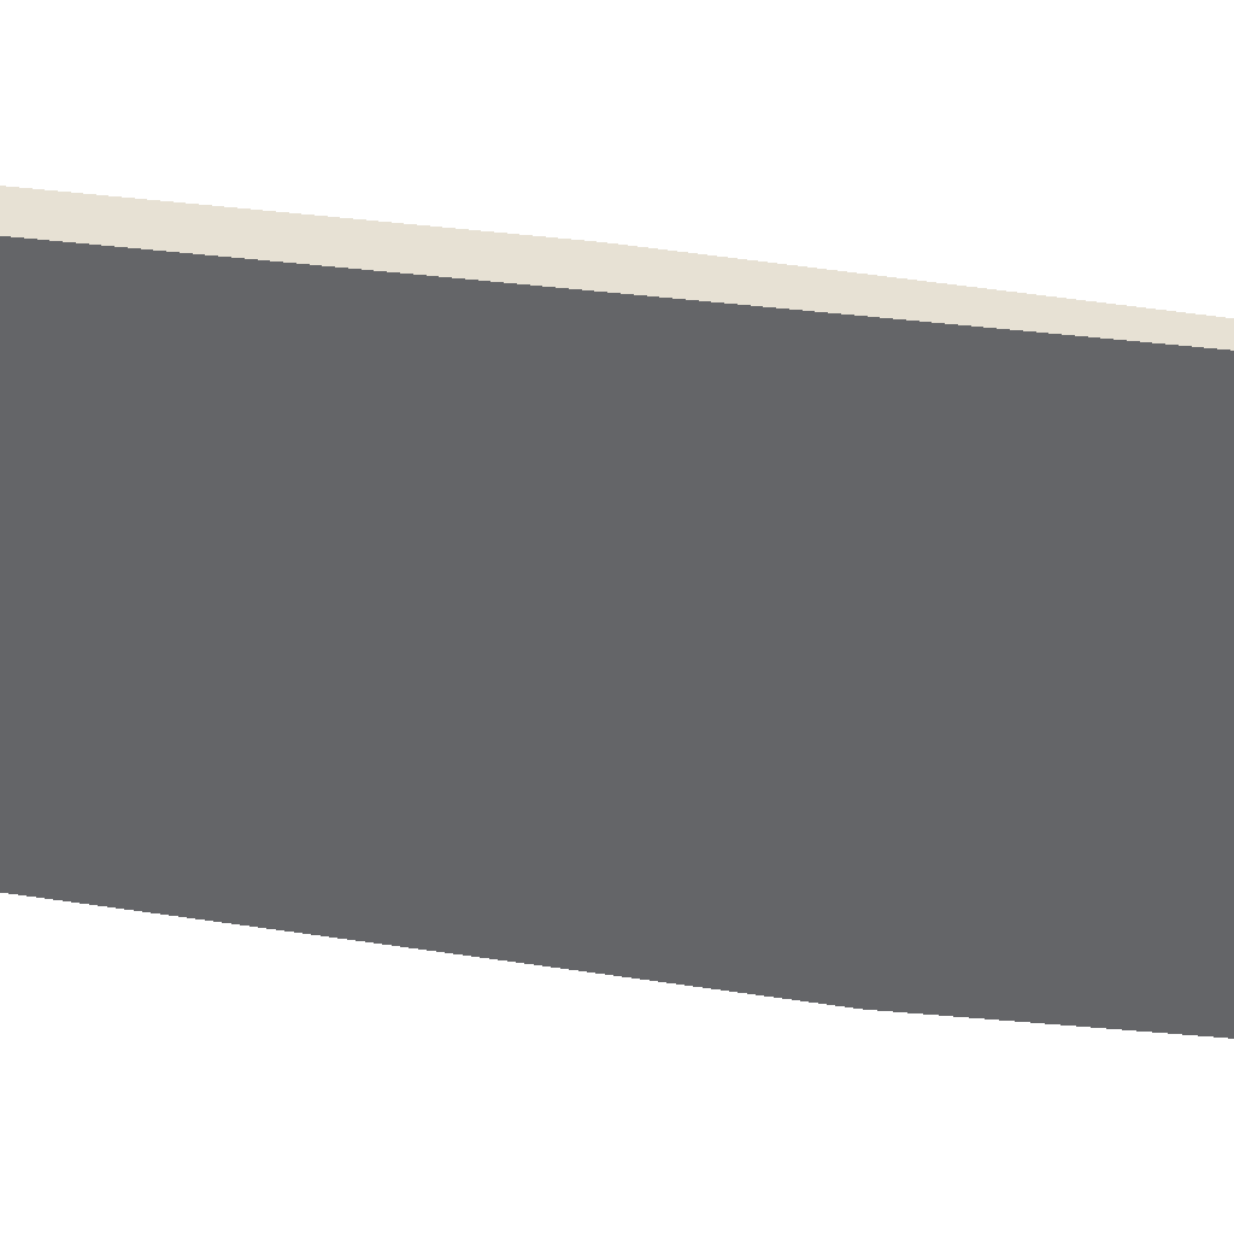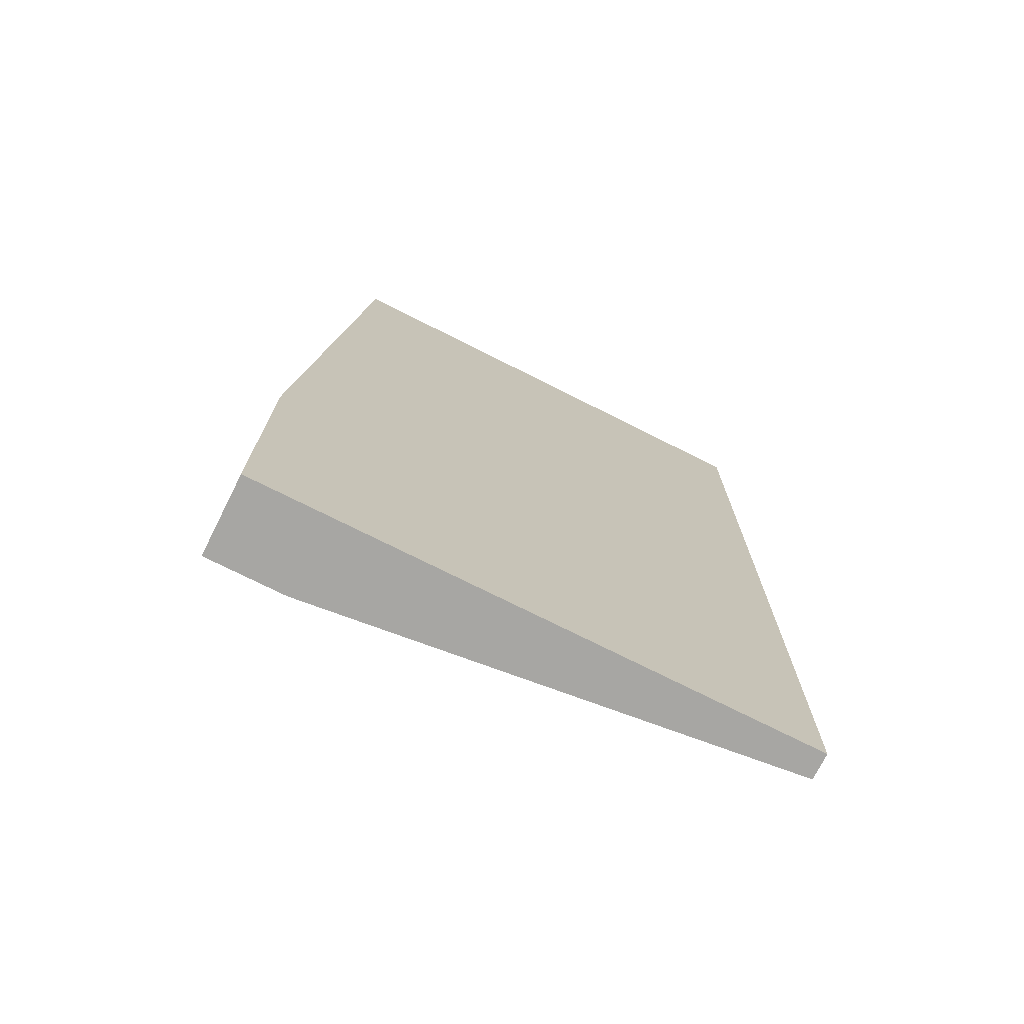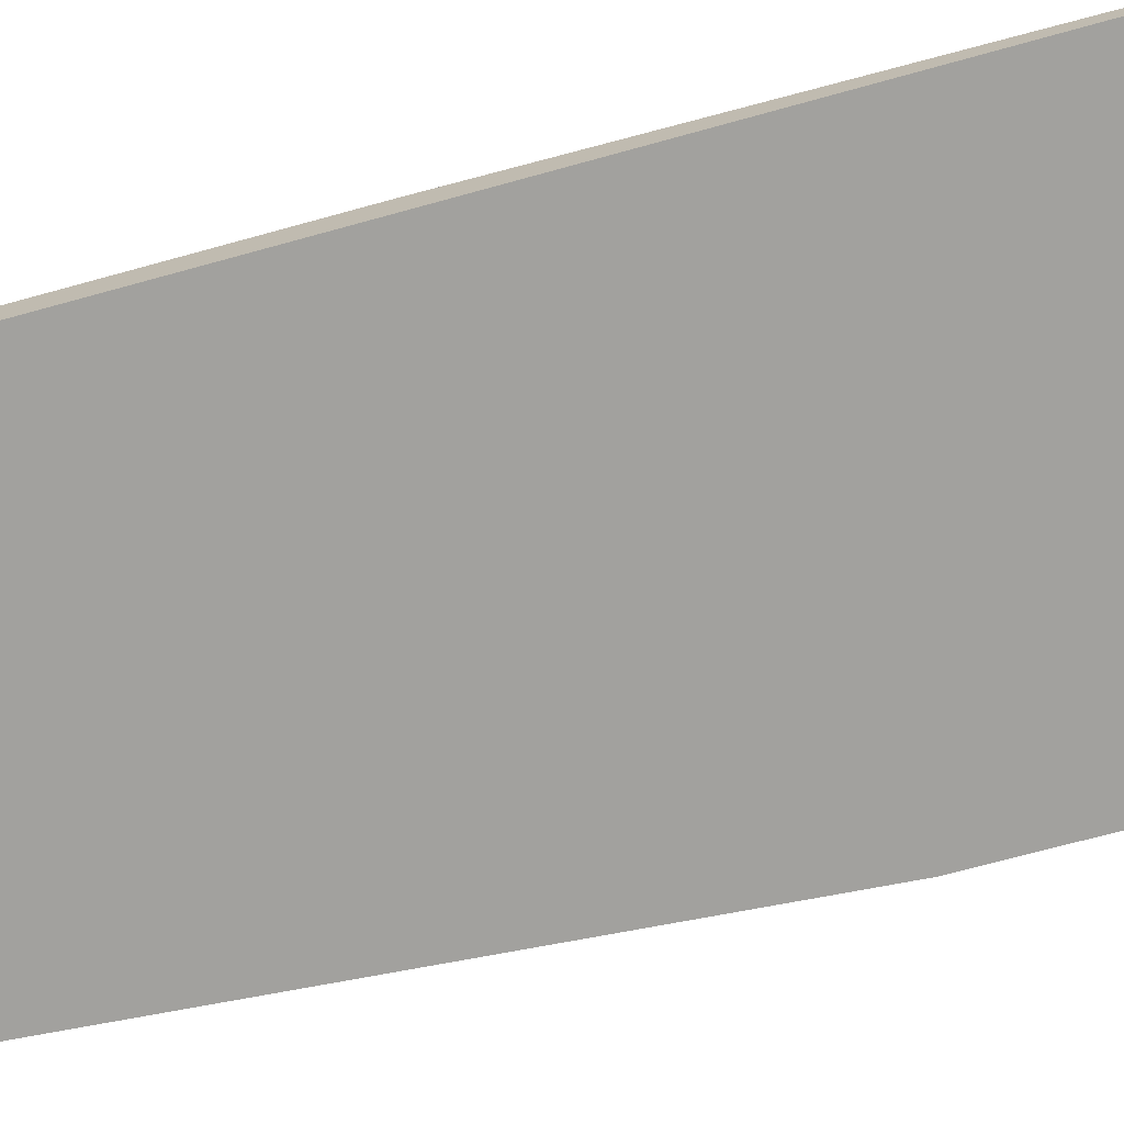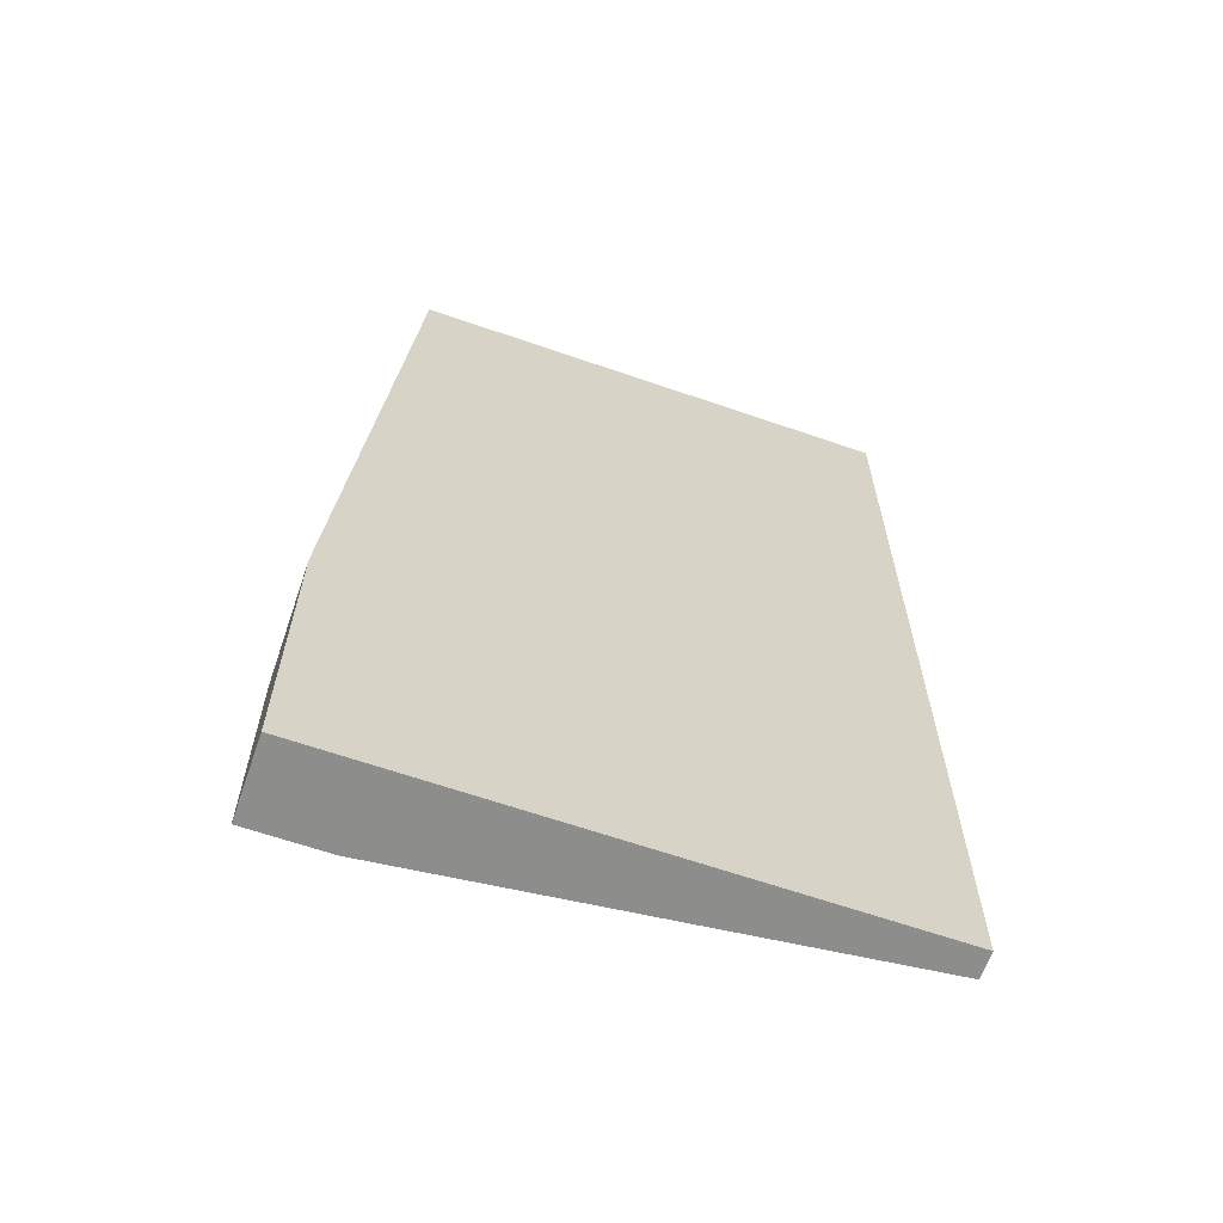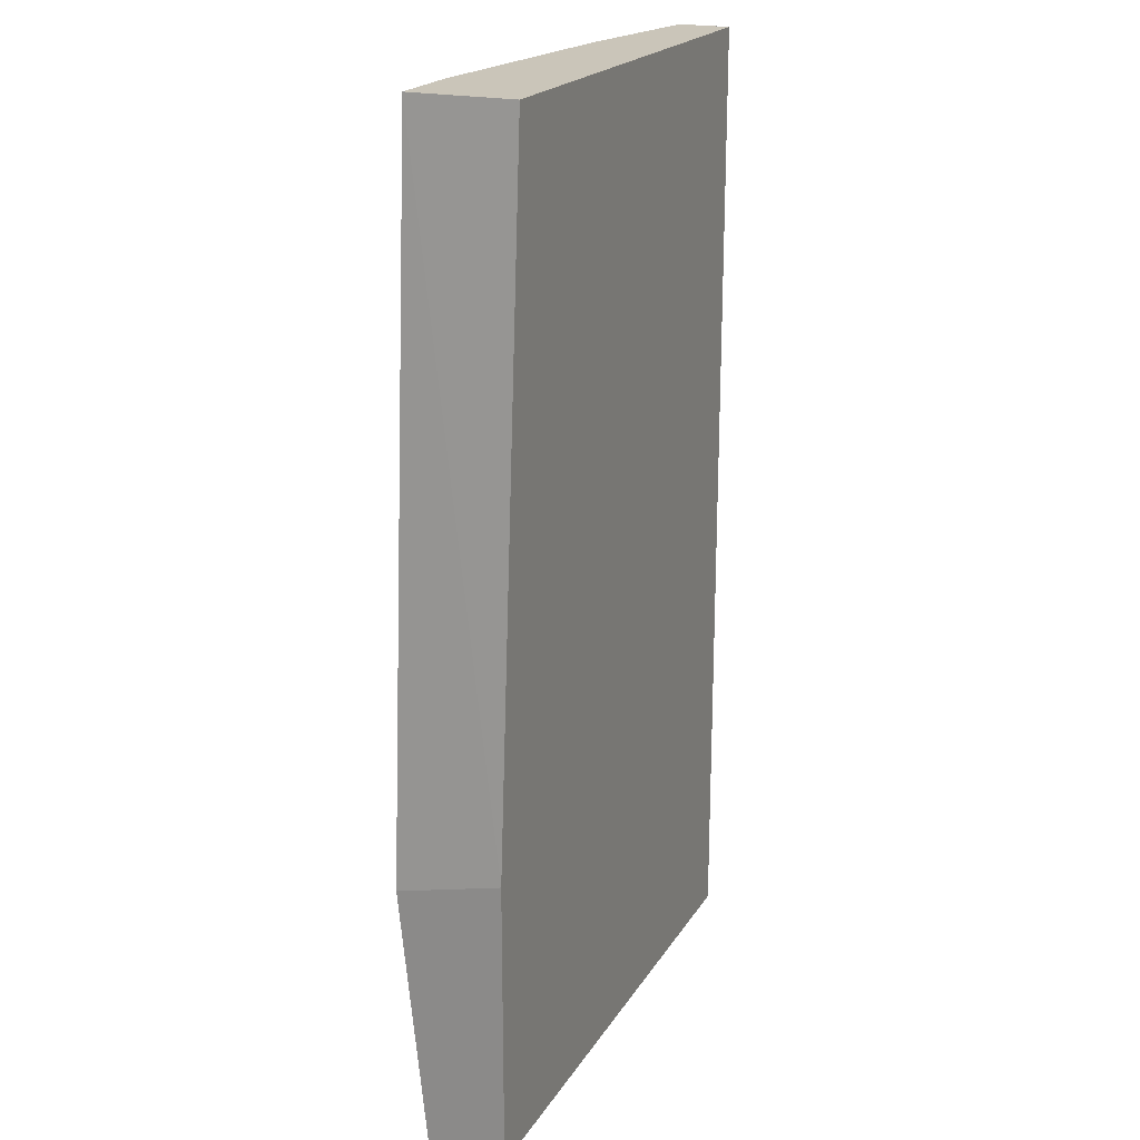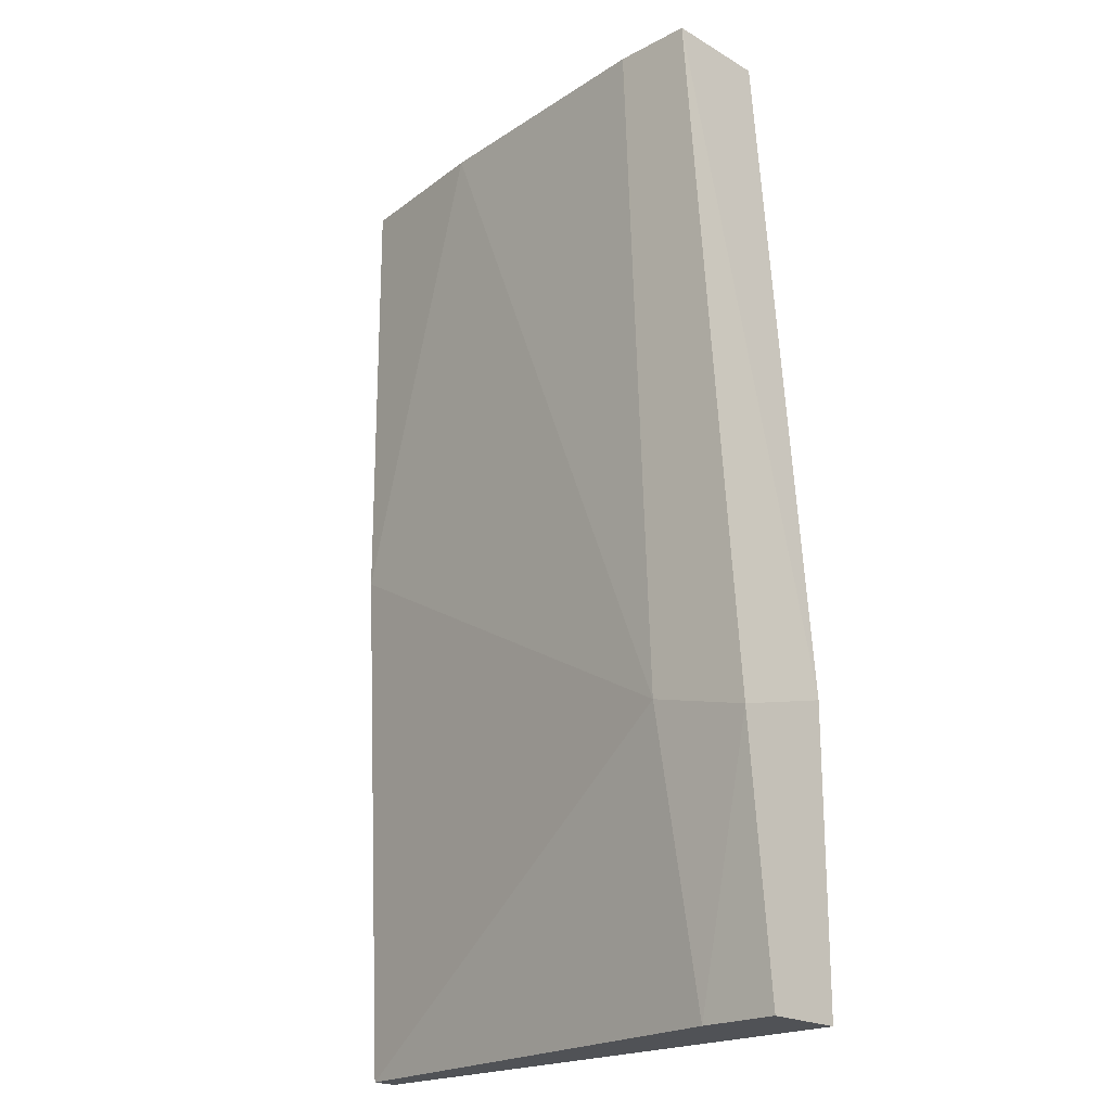
<metadata>
{"format":"obj","ext":"obj","renderer":"f3d","projection":"perspective","resolution":1024,"background":"white","views":[{"elev":-51.5,"azim":83.7,"up":"+Y"},{"elev":-74.1,"azim":-26.7,"up":"+Z"},{"elev":-72.0,"azim":105.3,"up":"+Y"},{"elev":-64.4,"azim":-19.2,"up":"+Z"},{"elev":20.7,"azim":-66.7,"up":"+Z"},{"elev":-20.9,"azim":-136.3,"up":"+Z"}]}
</metadata>
<code>
v -0.02748 0.002215 0.02092
v -0.03998 0.003352 -0.008635
v -0.04112 0.002215 -0.02115
v -0.03884 0.003352 0.02092
v -0.04453 0.002215 -0.02115
v -0.04453 0.003352 -0.009772
v -0.04453 -0.001197 -0.02115
v -0.04453 -0.001197 -0.008635
v -0.02065 -0.001197 -0.02115
v -0.02065 -0.001197 0.02092
v -0.02065 0.001077 0.001598
v -0.02065 0.001077 0.02092
v -0.02065 -5.9e-05 -0.02115
v -0.04225 0.003352 0.02092
v -0.04225 -0.001197 0.02092
f 2 13 3
f 12 1 15
f 9 15 7
f 12 15 10
f 15 9 10
f 9 12 10
f 15 1 14
f 12 9 13
f 9 7 13
f 13 7 5
f 7 6 5
f 6 14 2
f 13 2 11
f 1 12 11
f 12 13 11
f 2 1 11
f 6 7 8
f 7 15 8
f 14 6 8
f 15 14 8
f 14 1 4
f 2 14 4
f 1 2 4
f 13 5 3
f 5 6 3
f 6 2 3

</code>
